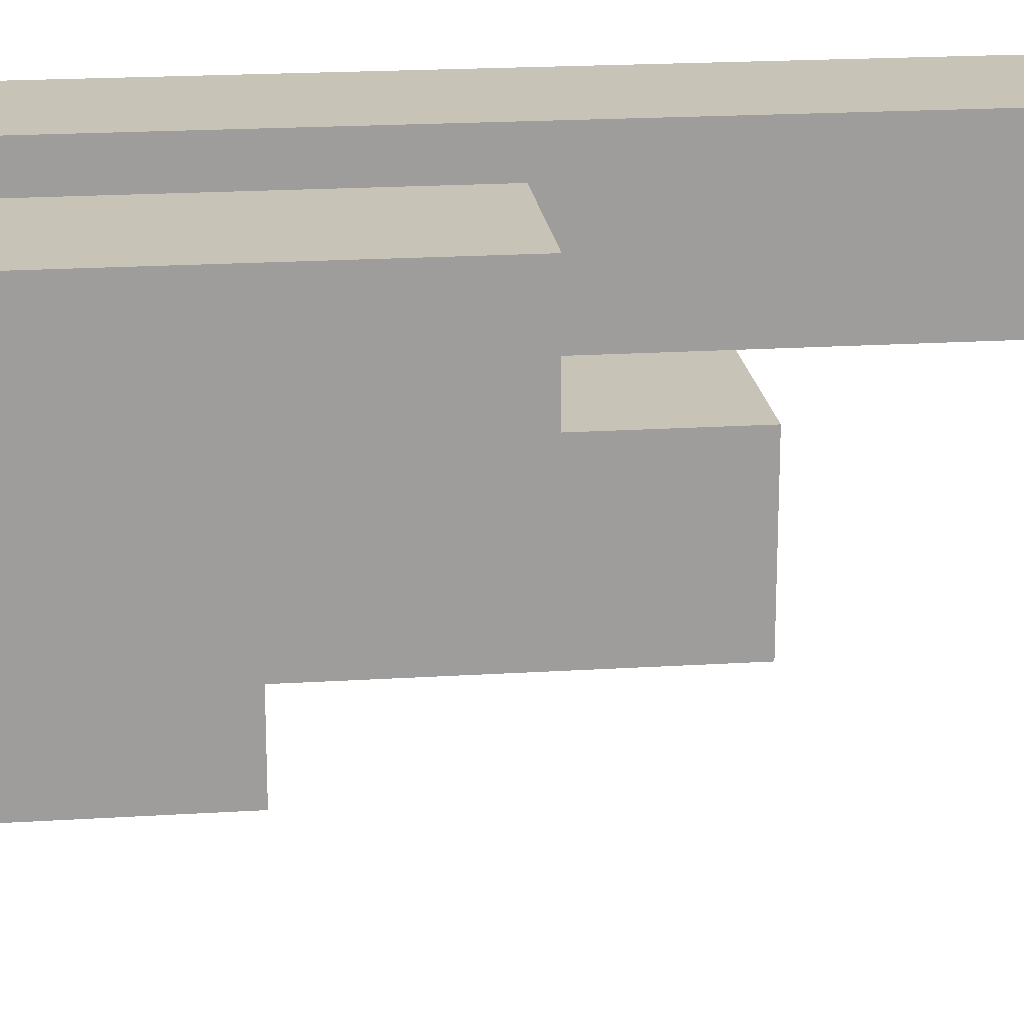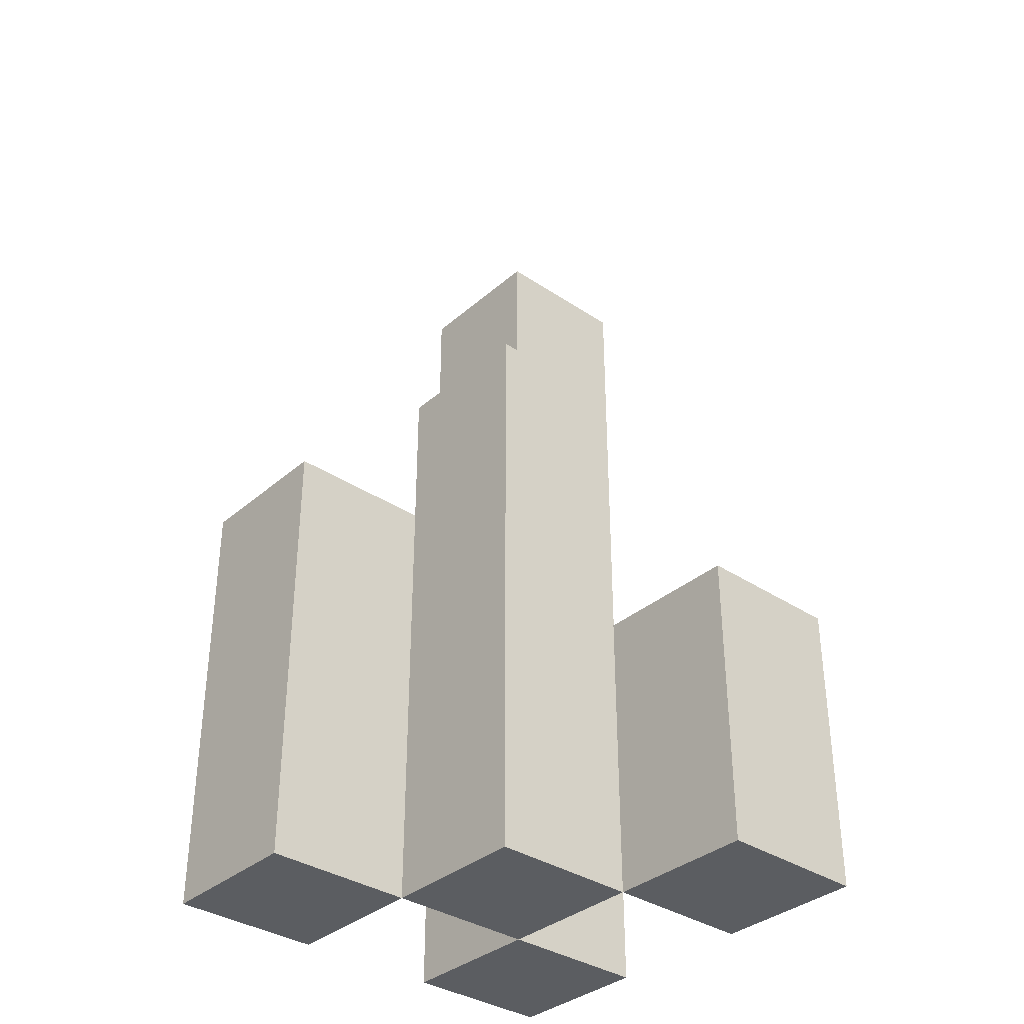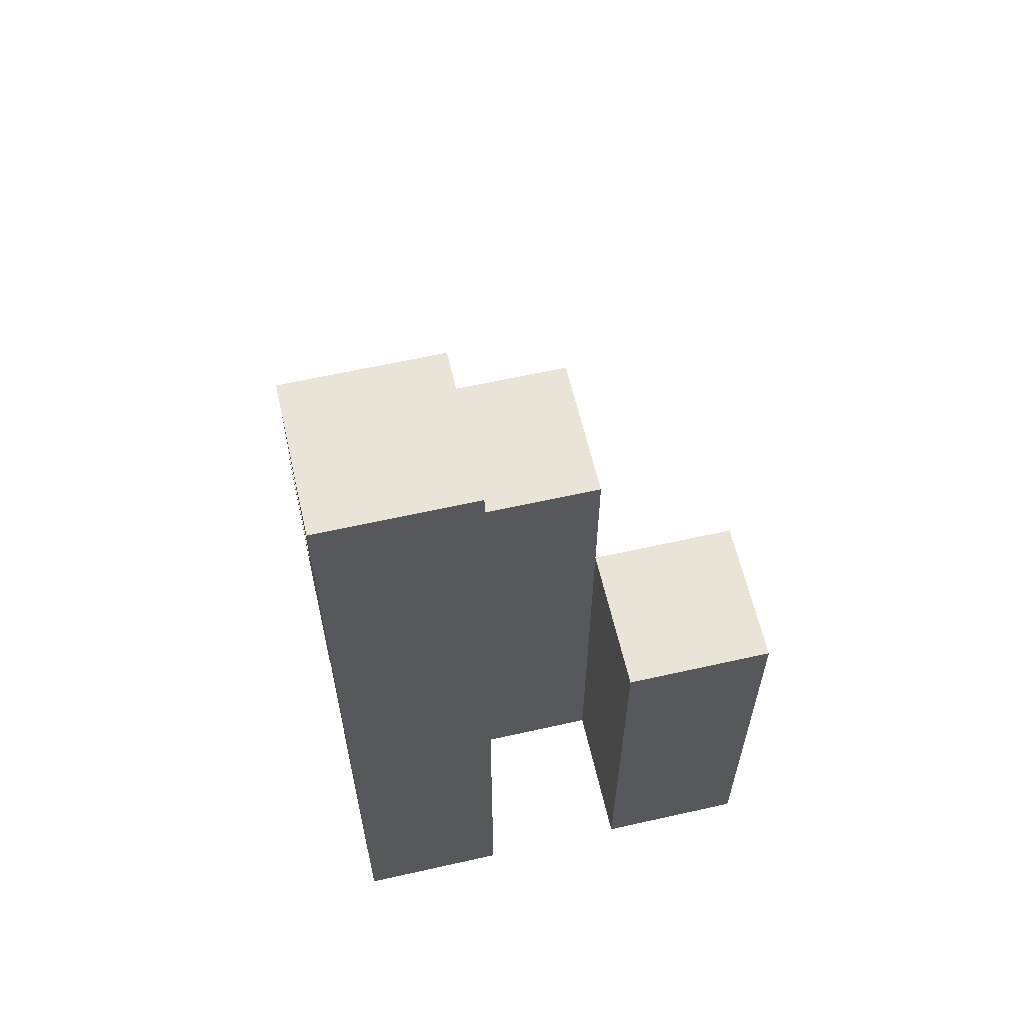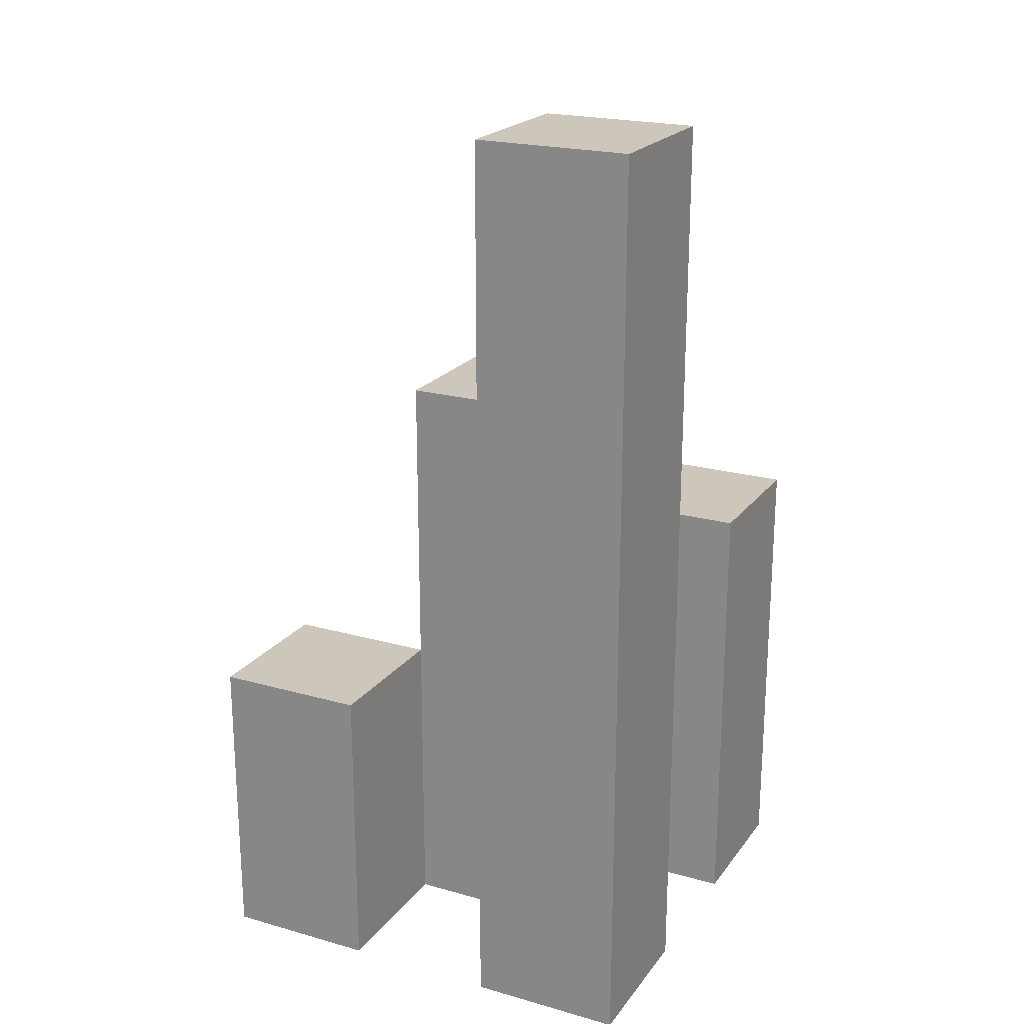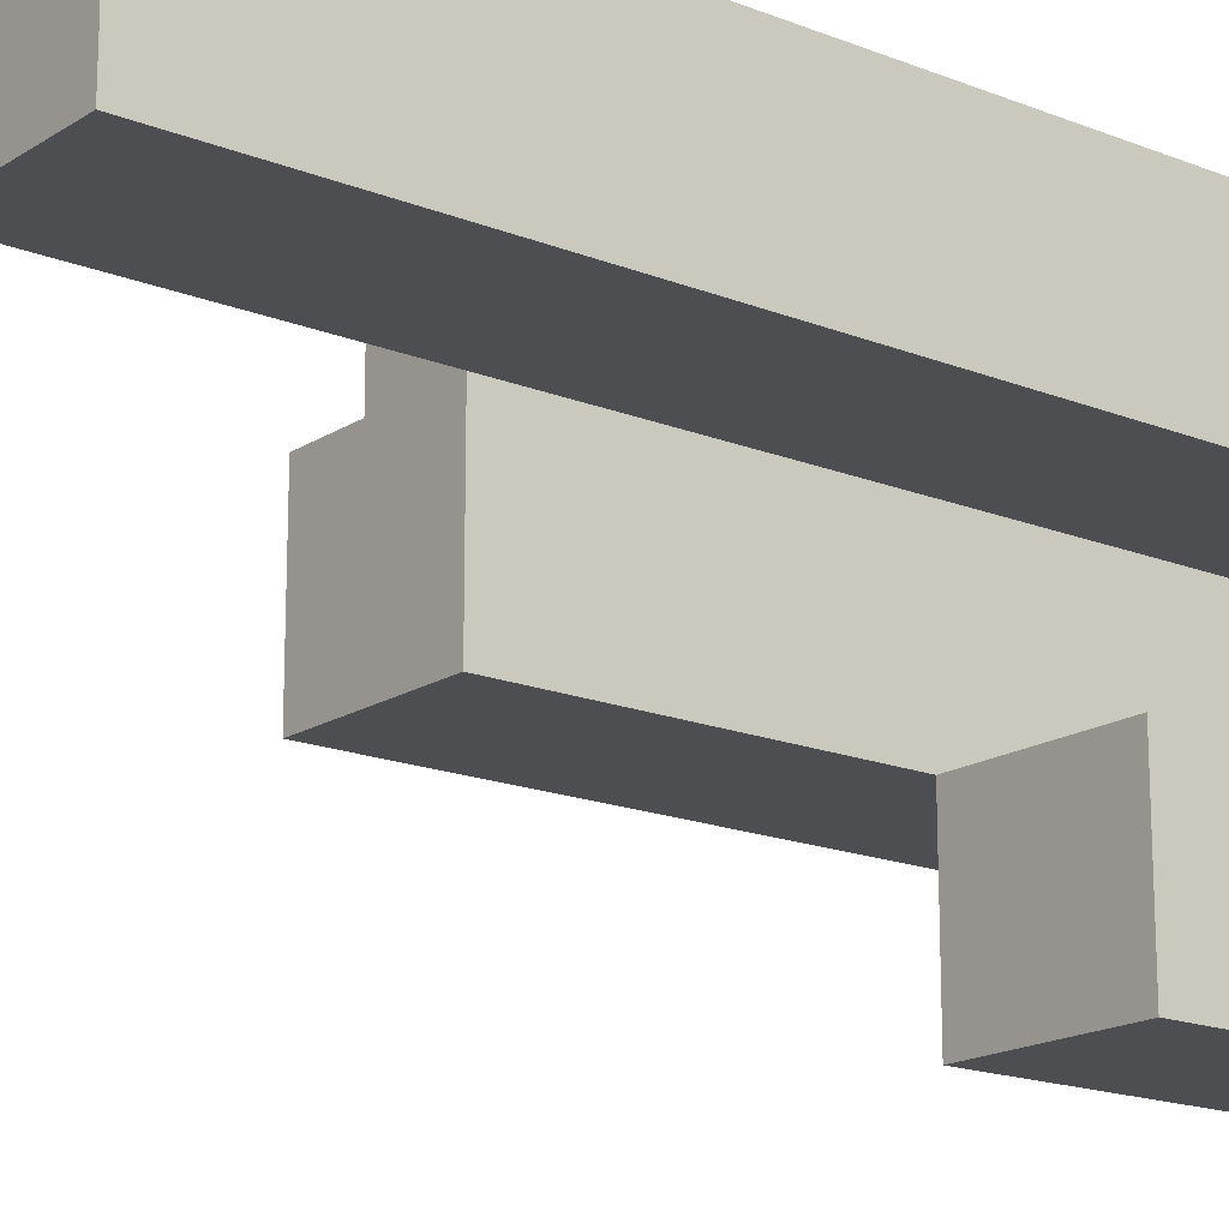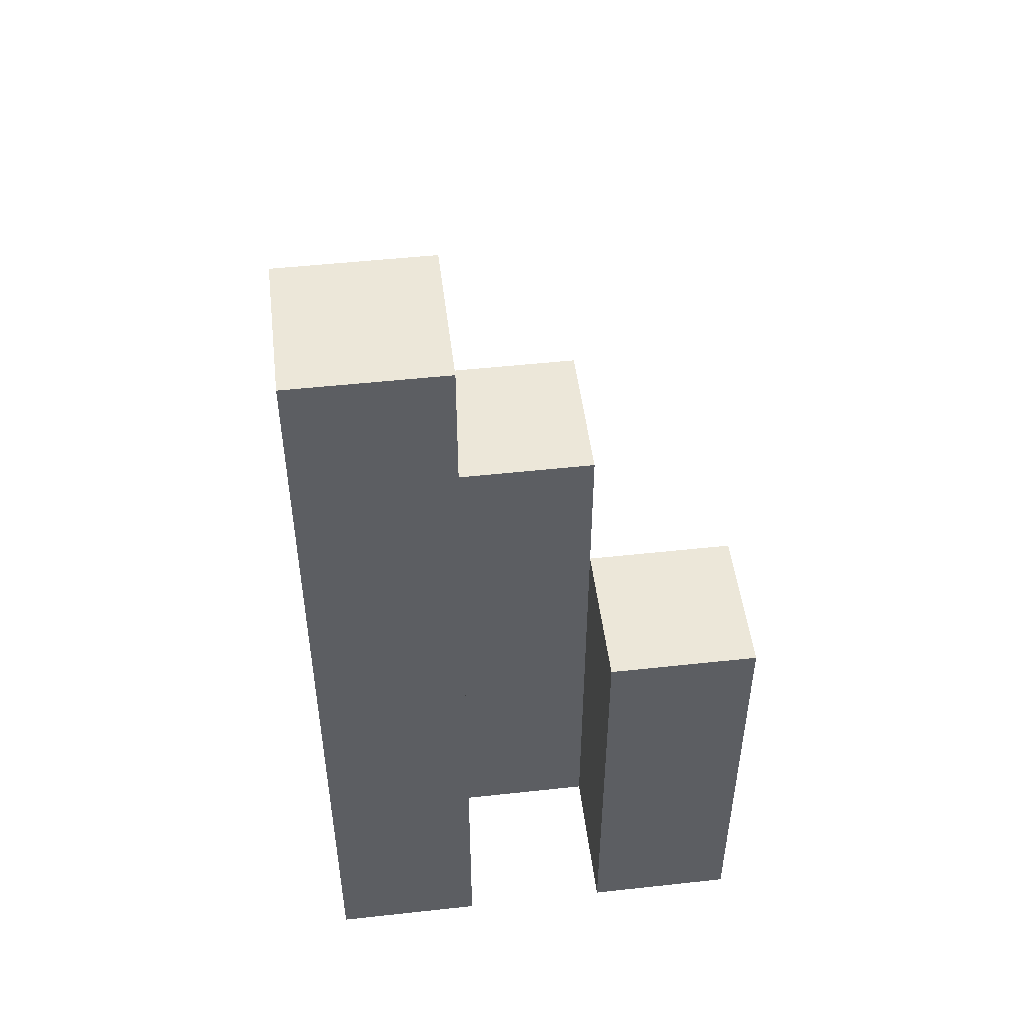
<metadata>
{"format":"obj","ext":"obj","renderer":"f3d","projection":"perspective","resolution":1024,"background":"white","views":[{"elev":19.7,"azim":83.3,"up":"+Z"},{"elev":-35.4,"azim":138.6,"up":"+Y"},{"elev":61.2,"azim":-12.9,"up":"+Y"},{"elev":21.4,"azim":-63.5,"up":"+Y"},{"elev":-17.2,"azim":-128.5,"up":"+Z"},{"elev":49.6,"azim":-6.9,"up":"+Y"}]}
</metadata>
<code>
o
v -29.9 0.9 29.7
v -29.9 0.9 29.6
v -29.9 0.9 29.5
v -29.9 0.9 29.4
v -29.9 1 29.5
v -29.9 1 29.4
v -29.9 1.1 29.5
v -29.9 1.1 29.4
v -29.9 1.4 29.7
v -29.9 1.4 29.6
v -29.9 1.5 29.7
v -29.9 1.5 29.6
v -29.8 0.9 29.6
v -29.8 0.9 29.5
v -29.8 1 29.5
v -29.8 1.1 29.5
v -29.8 1.2 29.6
v -29.8 1.2 29.5
v -29.8 1.3 29.6
v -29.8 1.3 29.5
v -29.7 0.9 29.7
v -29.7 0.9 29.6
v -29.7 1.1 29.7
v -29.7 1.1 29.6
v -29.7 1.2 29.7
v -29.7 1.2 29.6
v -29.8 0.9 29.7
v -29.8 0.9 29.6
v -29.8 0.9 29.5
v -29.8 0.9 29.4
v -29.8 1 29.5
v -29.8 1 29.4
v -29.8 1.1 29.5
v -29.8 1.1 29.4
v -29.8 1.2 29.6
v -29.8 1.3 29.6
v -29.8 1.4 29.7
v -29.8 1.4 29.6
v -29.8 1.5 29.7
v -29.8 1.5 29.6
v -29.7 0.9 29.6
v -29.7 0.9 29.5
v -29.7 1.1 29.6
v -29.7 1.2 29.6
v -29.7 1.2 29.5
v -29.7 1.3 29.6
v -29.7 1.3 29.5
v -29.6 0.9 29.7
v -29.6 0.9 29.6
v -29.6 1.1 29.7
v -29.6 1.1 29.6
v -29.6 1.2 29.7
v -29.6 1.2 29.6
v -29.9 0.9 29.7
v -29.9 1.4 29.7
v -29.9 1.5 29.7
v -29.8 0.9 29.7
v -29.8 1.4 29.7
v -29.8 1.5 29.7
v -29.7 0.9 29.7
v -29.7 1.1 29.7
v -29.7 1.2 29.7
v -29.6 0.9 29.7
v -29.6 1.1 29.7
v -29.6 1.2 29.7
v -29.8 0.9 29.6
v -29.8 1.2 29.6
v -29.8 1.3 29.6
v -29.7 0.9 29.6
v -29.7 1.1 29.6
v -29.7 1.2 29.6
v -29.7 1.3 29.6
v -29.9 0.9 29.5
v -29.9 1 29.5
v -29.9 1.1 29.5
v -29.8 0.9 29.5
v -29.8 1 29.5
v -29.8 1.1 29.5
v -29.9 0.9 29.6
v -29.9 1.4 29.6
v -29.9 1.5 29.6
v -29.8 0.9 29.6
v -29.8 1.2 29.6
v -29.8 1.3 29.6
v -29.8 1.4 29.6
v -29.8 1.5 29.6
v -29.7 0.9 29.6
v -29.7 1.1 29.6
v -29.7 1.2 29.6
v -29.6 0.9 29.6
v -29.6 1.1 29.6
v -29.6 1.2 29.6
v -29.8 0.9 29.5
v -29.8 1 29.5
v -29.8 1.1 29.5
v -29.8 1.2 29.5
v -29.8 1.3 29.5
v -29.7 0.9 29.5
v -29.7 1.2 29.5
v -29.7 1.3 29.5
v -29.9 0.9 29.4
v -29.9 1 29.4
v -29.9 1.1 29.4
v -29.8 0.9 29.4
v -29.8 1 29.4
v -29.8 1.1 29.4
v -29.9 0.9 29.7
v -29.8 0.9 29.7
v -29.7 0.9 29.7
v -29.6 0.9 29.7
v -29.9 0.9 29.6
v -29.8 0.9 29.6
v -29.7 0.9 29.6
v -29.6 0.9 29.6
v -29.9 0.9 29.5
v -29.8 0.9 29.5
v -29.7 0.9 29.5
v -29.9 0.9 29.4
v -29.8 0.9 29.4
v -29.9 1.1 29.5
v -29.8 1.1 29.5
v -29.9 1.1 29.4
v -29.8 1.1 29.4
v -29.7 1.2 29.7
v -29.6 1.2 29.7
v -29.7 1.2 29.6
v -29.6 1.2 29.6
v -29.8 1.3 29.6
v -29.7 1.3 29.6
v -29.8 1.3 29.5
v -29.7 1.3 29.5
v -29.9 1.5 29.7
v -29.8 1.5 29.7
v -29.9 1.5 29.6
v -29.8 1.5 29.6
f 5 4 3
f 6 4 5
f 7 6 5
f 8 6 7
f 9 2 1
f 10 2 9
f 11 10 9
f 12 10 11
f 15 14 13
f 16 15 13
f 17 16 13
f 18 16 17
f 19 18 17
f 20 18 19
f 23 22 21
f 24 22 23
f 25 24 23
f 26 24 25
f 29 30 31
f 31 30 32
f 31 32 33
f 33 32 34
f 27 28 35
f 27 35 36
f 27 36 37
f 37 36 38
f 37 38 39
f 39 38 40
f 41 42 43
f 43 42 44
f 44 42 45
f 44 45 46
f 46 45 47
f 48 49 50
f 50 49 51
f 50 51 52
f 52 51 53
f 57 55 54
f 58 56 55
f 58 55 57
f 59 56 58
f 63 61 60
f 64 62 61
f 64 61 63
f 65 62 64
f 69 67 66
f 70 67 69
f 71 68 67
f 71 67 70
f 72 68 71
f 76 74 73
f 77 75 74
f 77 74 76
f 78 75 77
f 79 80 82
f 82 80 83
f 83 80 84
f 80 81 85
f 84 80 85
f 85 81 86
f 87 88 90
f 88 89 91
f 90 88 91
f 91 89 92
f 93 94 98
f 94 95 98
f 95 96 98
f 96 97 99
f 98 96 99
f 99 97 100
f 101 102 104
f 102 103 105
f 104 102 105
f 105 103 106
f 111 108 107
f 112 108 111
f 113 110 109
f 114 110 113
f 116 113 112
f 117 113 116
f 118 116 115
f 119 116 118
f 120 121 122
f 122 121 123
f 124 125 126
f 126 125 127
f 128 129 130
f 130 129 131
f 132 133 134
f 134 133 135

</code>
